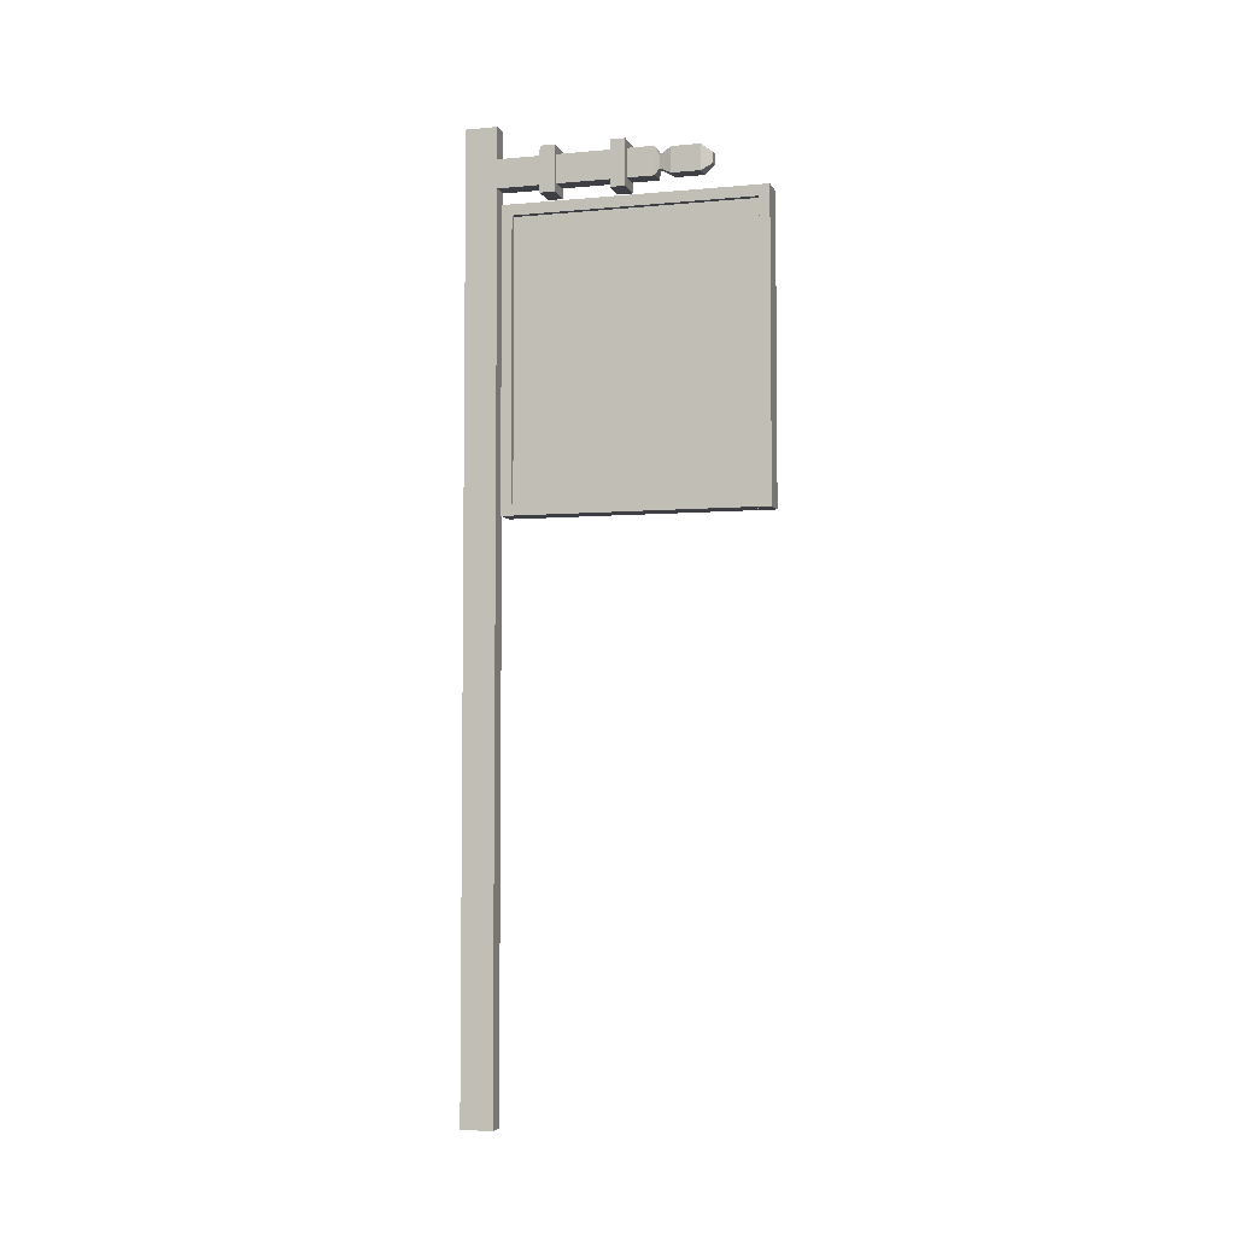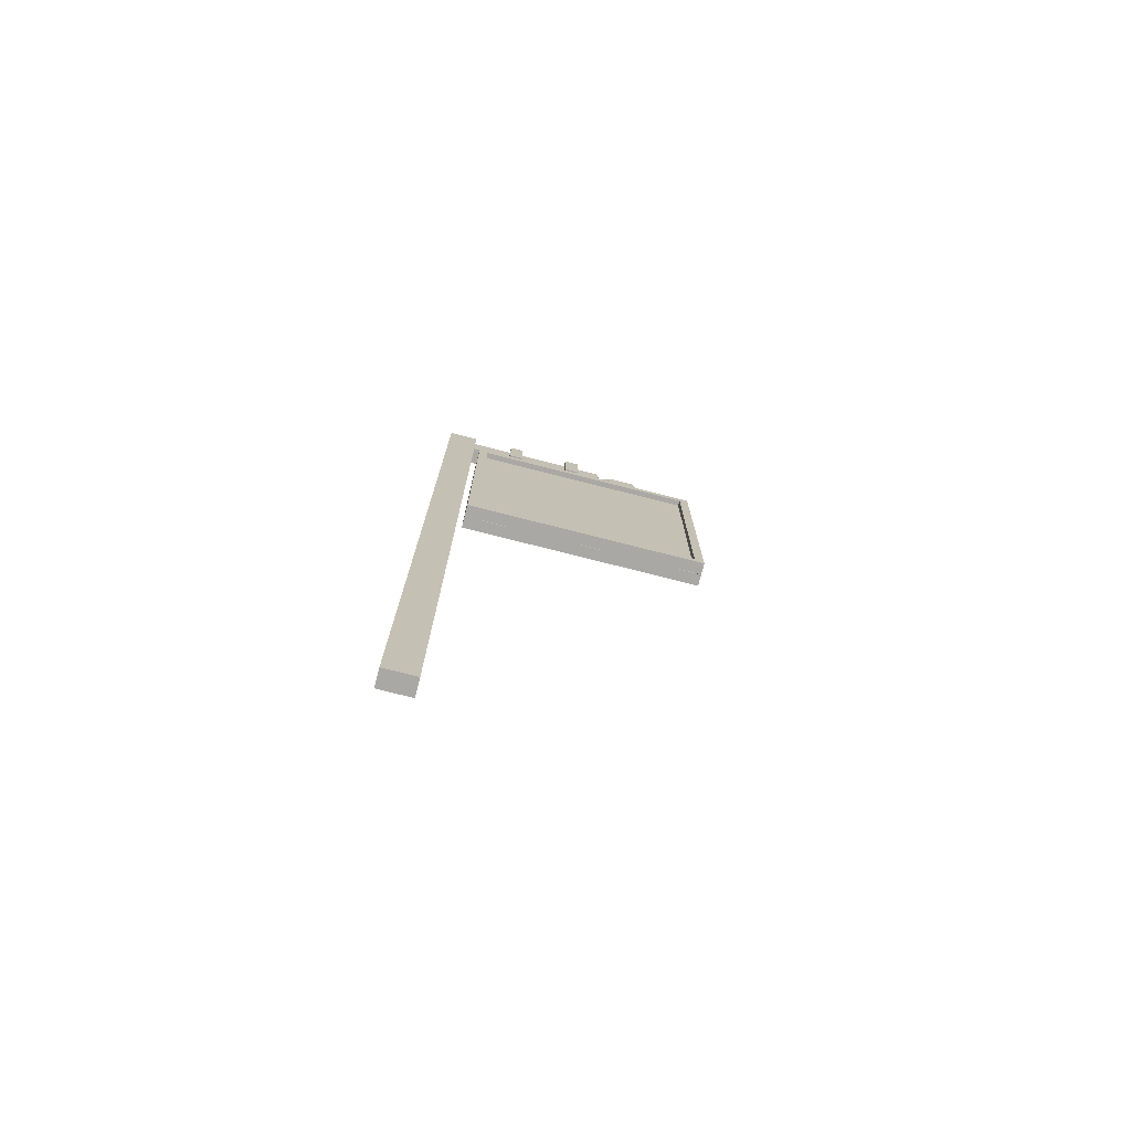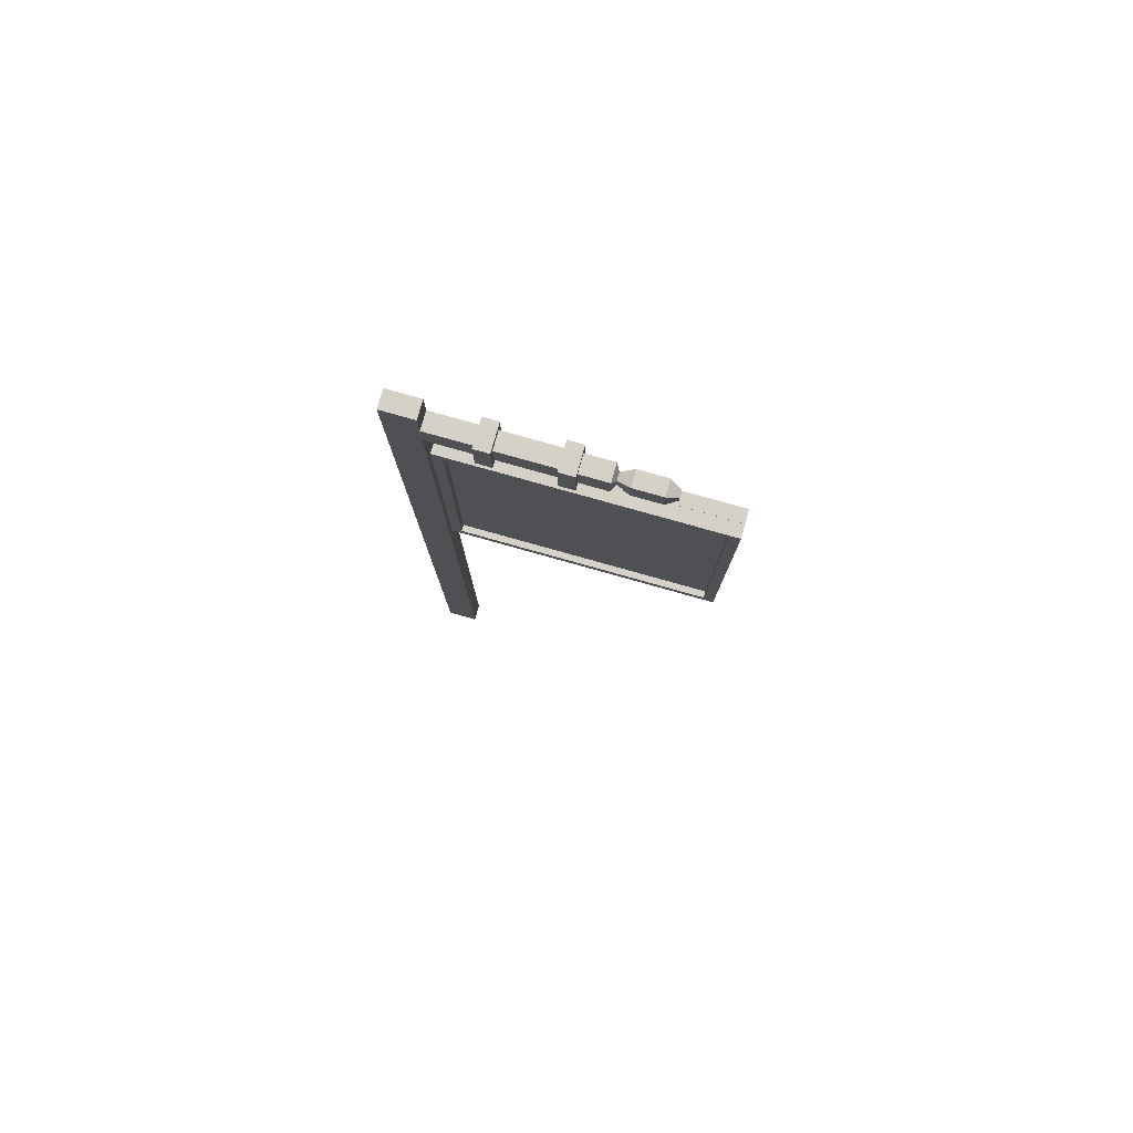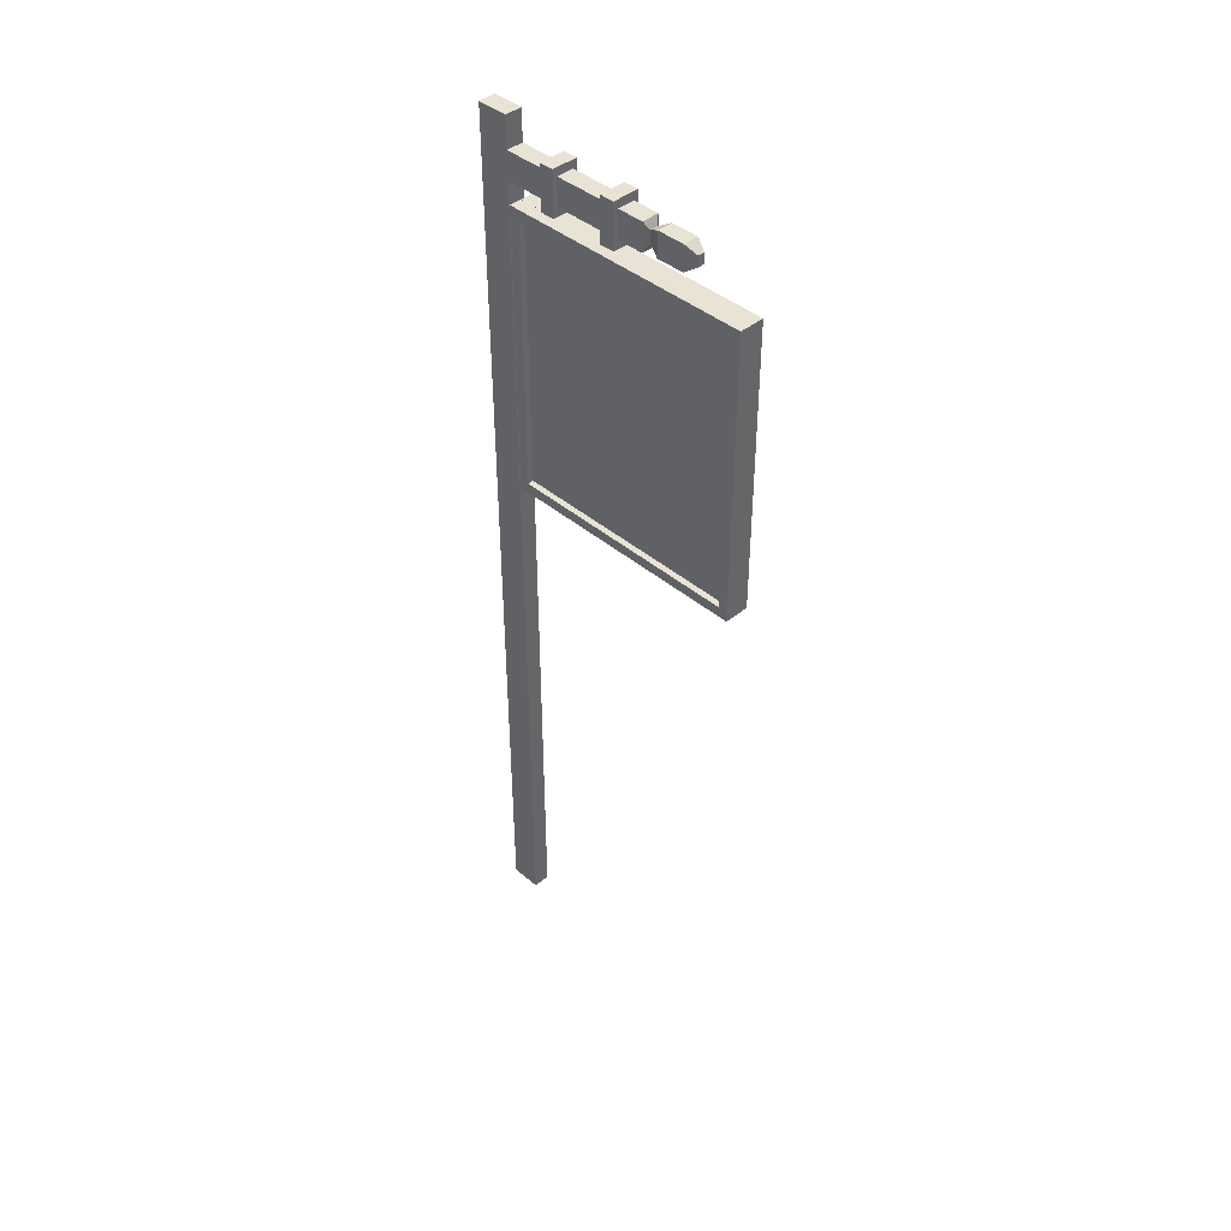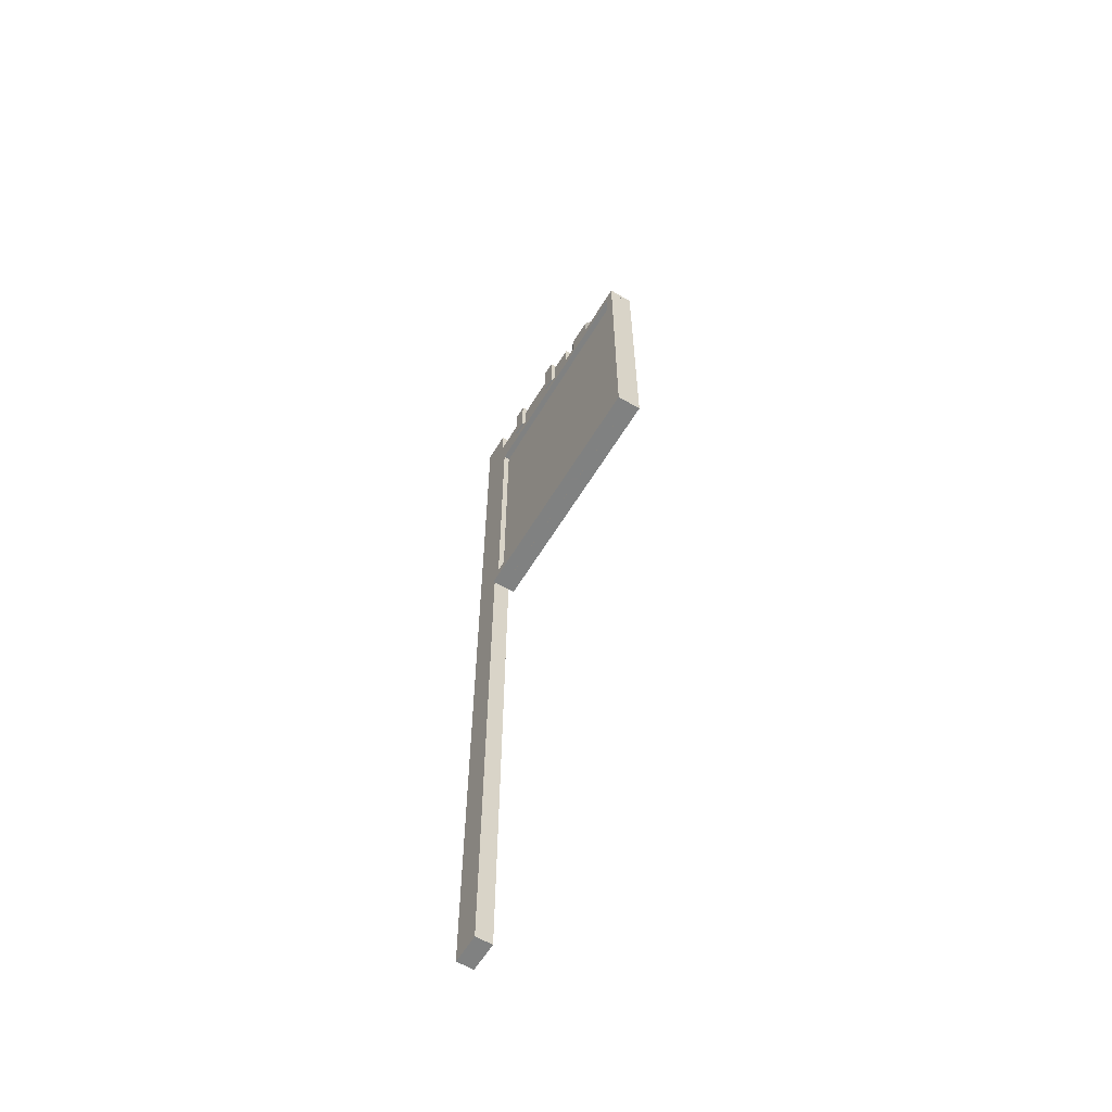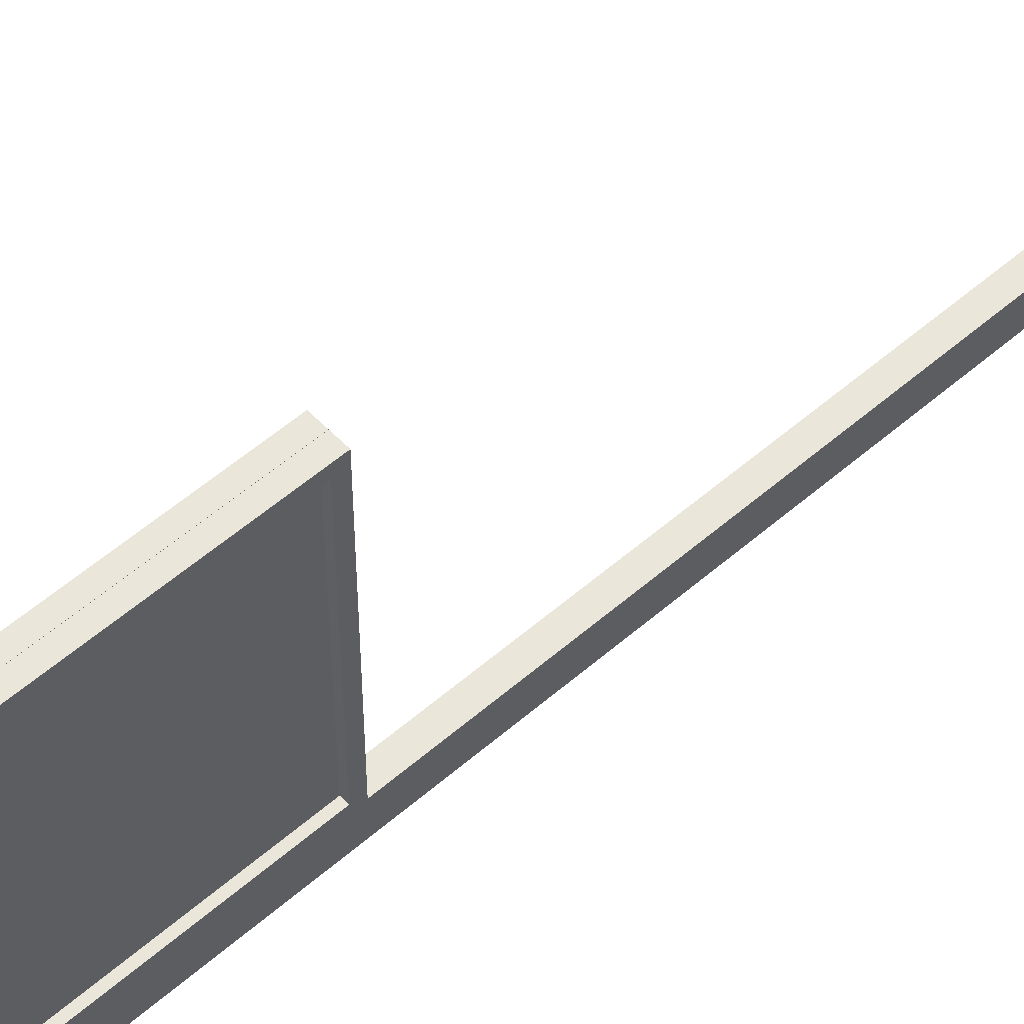
<metadata>
{"format":"obj","ext":"obj","renderer":"f3d","projection":"perspective","resolution":1024,"background":"white","views":[{"elev":-4.5,"azim":-73.9,"up":"+Y"},{"elev":-75.1,"azim":-104.3,"up":"+Y"},{"elev":79.1,"azim":-74.3,"up":"+Y"},{"elev":42.0,"azim":-44.7,"up":"+Y"},{"elev":-60.3,"azim":-31.0,"up":"+Y"},{"elev":54.8,"azim":-132.6,"up":"+Z"}]}
</metadata>
<code>
o Sign_361x4
v 0.03437 0.002144 -2.997
v -0.04019 0.002144 -2.997
v 0.03437 3.997 -2.997
v -0.04019 3.997 -2.997
v 0.03437 0.002144 -2.861
v -0.04019 0.002144 -2.861
v 0.03437 3.997 -2.861
v -0.04019 3.997 -2.861
v 0.03437 3.862 -2.885
v -0.04019 3.862 -2.885
v 0.03437 3.862 -2.674
v -0.04019 3.862 -2.674
v 0.03437 3.742 -2.885
v -0.04019 3.742 -2.885
v 0.03437 3.742 -2.674
v -0.04019 3.742 -2.674
v -0.04019 3.862 -2.611
v 0.03437 3.862 -2.611
v 0.03437 3.742 -2.611
v -0.04019 3.742 -2.611
v -0.04019 3.862 -2.382
v 0.03437 3.862 -2.382
v 0.03437 3.742 -2.382
v -0.04019 3.742 -2.382
v -0.04019 3.862 -2.318
v 0.03437 3.862 -2.318
v 0.03437 3.742 -2.318
v -0.04019 3.742 -2.318
v -0.04019 3.862 -2.204
v 0.03437 3.862 -2.204
v 0.03437 3.742 -2.204
v -0.04019 3.742 -2.204
v -0.01899 3.828 -2.189
v 0.01317 3.828 -2.189
v 0.01317 3.777 -2.189
v -0.01899 3.777 -2.189
v -0.03627 3.856 -2.137
v 0.03045 3.856 -2.137
v 0.03045 3.749 -2.137
v -0.03627 3.749 -2.137
v -0.03627 3.856 -2.018
v 0.03045 3.856 -2.018
v 0.03045 3.749 -2.018
v -0.03627 3.749 -2.018
v -0.0168 3.825 -1.972
v 0.01098 3.825 -1.972
v 0.01098 3.78 -1.972
v -0.0168 3.78 -1.972
v -0.06009 3.862 -2.674
v -0.06009 3.742 -2.674
v -0.06009 3.862 -2.611
v -0.06009 3.742 -2.611
v -0.06009 3.862 -2.382
v -0.06009 3.742 -2.382
v -0.06009 3.862 -2.318
v -0.06009 3.742 -2.318
v 0.05443 3.742 -2.674
v 0.05443 3.862 -2.674
v 0.05443 3.742 -2.611
v 0.05443 3.862 -2.611
v 0.05443 3.742 -2.382
v 0.05443 3.862 -2.382
v 0.05443 3.742 -2.318
v 0.05443 3.862 -2.318
v -0.04019 3.705 -2.674
v 0.03437 3.705 -2.674
v -0.04019 3.705 -2.611
v 0.03437 3.705 -2.611
v -0.04019 3.705 -2.382
v 0.03437 3.705 -2.382
v -0.04019 3.705 -2.318
v 0.03437 3.705 -2.318
v -0.06009 3.705 -2.674
v -0.06009 3.705 -2.611
v -0.06009 3.705 -2.382
v -0.06009 3.705 -2.318
v 0.05443 3.705 -2.611
v 0.05443 3.705 -2.674
v 0.05443 3.705 -2.382
v 0.05443 3.705 -2.318
v -0.04019 3.897 -2.674
v 0.03437 3.897 -2.674
v -0.04019 3.897 -2.611
v 0.03437 3.897 -2.611
v -0.04019 3.897 -2.382
v 0.03437 3.897 -2.382
v -0.04019 3.897 -2.318
v 0.03437 3.897 -2.318
v -0.06009 3.897 -2.611
v -0.06009 3.897 -2.674
v -0.06009 3.897 -2.318
v -0.06009 3.897 -2.382
v 0.05443 3.897 -2.674
v 0.05443 3.897 -2.611
v 0.05443 3.897 -2.318
v 0.05443 3.897 -2.382
v -0.03481 2.453 -2.593
v -0.03481 2.453 -1.972
v -0.03481 3.621 -2.593
v -0.03481 3.621 -1.972
v -0.03481 2.453 -1.779
v -0.03481 3.621 -1.779
v -0.03481 2.453 -2.79
v -0.03481 3.621 -2.79
v -0.03481 3.476 -2.593
v -0.03481 3.476 -1.972
v -0.03481 3.476 -1.779
v -0.03481 3.476 -2.79
v -0.03481 2.575 -2.593
v -0.03481 2.575 -2.79
v -0.03481 2.575 -1.972
v -0.03481 2.575 -1.779
v -0.06099 2.453 -2.593
v -0.06099 2.453 -1.972
v -0.06099 3.621 -2.593
v -0.06099 3.621 -1.972
v -0.06099 2.453 -1.779
v -0.06099 3.621 -1.779
v -0.06099 2.453 -2.79
v -0.06099 3.621 -2.79
v -0.06099 2.409 -2.622
v -0.06099 2.409 -1.943
v -0.06099 3.666 -2.622
v -0.06099 3.666 -1.943
v -0.06099 2.409 -1.736
v -0.06099 3.666 -1.736
v -0.06099 2.409 -2.833
v -0.06099 3.666 -2.833
v -0.00746 2.409 -2.622
v -0.00746 2.409 -1.943
v -0.00746 3.666 -2.622
v -0.00746 3.666 -1.943
v -0.00746 2.409 -1.736
v -0.00746 3.666 -1.736
v -0.00746 2.409 -2.833
v -0.00746 3.666 -2.833
v 0.0202 2.453 -1.976
v 0.0202 2.453 -2.598
v 0.0202 3.621 -1.976
v 0.0202 3.621 -2.598
v 0.0202 2.453 -2.79
v 0.0202 3.621 -2.79
v 0.0202 2.453 -1.779
v 0.0202 3.621 -1.779
v 0.0202 3.476 -1.976
v 0.0202 3.476 -2.598
v 0.0202 3.476 -2.79
v 0.0202 3.476 -1.779
v 0.0202 2.575 -1.976
v 0.0202 2.575 -1.779
v 0.0202 2.575 -2.598
v 0.0202 2.575 -2.79
v 0.04638 2.453 -1.976
v 0.04638 2.453 -2.598
v 0.04638 3.621 -1.976
v 0.04638 3.621 -2.598
v 0.04638 2.453 -2.79
v 0.04638 3.621 -2.79
v 0.04638 2.453 -1.779
v 0.04638 3.621 -1.779
v 0.04638 2.409 -1.947
v 0.04638 2.409 -2.627
v 0.04638 3.666 -1.947
v 0.04638 3.666 -2.627
v 0.04638 2.409 -2.833
v 0.04638 3.666 -2.833
v 0.04638 2.409 -1.736
v 0.04638 3.666 -1.736
v -0.007146 2.409 -1.947
v -0.007146 2.409 -2.627
v -0.007146 3.666 -1.947
v -0.007146 3.666 -2.627
v -0.007146 2.409 -2.833
v -0.007146 3.666 -2.833
v -0.007146 2.409 -1.736
v -0.007146 3.666 -1.736
f 1 4 3
f 4 7 3
f 8 5 7
f 6 1 5
f 7 1 3
f 4 6 8
f 9 12 11
f 56 71 28
f 13 10 9
f 19 24 20
f 24 53 21
f 64 88 26
f 28 72 27
f 62 95 64
f 18 23 19
f 20 21 17
f 17 22 18
f 27 32 28
f 55 92 53
f 23 69 24
f 11 57 15
f 30 35 31
f 26 31 27
f 28 29 25
f 25 30 26
f 36 37 33
f 29 36 33
f 29 34 30
f 31 36 32
f 39 44 40
f 33 38 34
f 35 40 36
f 35 38 39
f 41 48 45
f 38 43 39
f 40 41 37
f 37 42 38
f 45 47 46
f 41 46 42
f 43 48 44
f 42 47 43
f 50 51 49
f 54 55 53
f 54 76 56
f 16 49 12
f 17 52 20
f 19 77 59
f 25 56 28
f 60 84 18
f 58 59 57
f 62 63 61
f 19 60 18
f 27 64 26
f 17 89 51
f 49 81 12
f 22 61 23
f 20 68 19
f 70 80 72
f 65 68 67
f 70 71 69
f 67 73 65
f 71 75 69
f 68 78 77
f 63 79 61
f 50 74 52
f 24 75 54
f 57 66 15
f 52 67 20
f 61 70 23
f 15 65 16
f 59 78 57
f 16 73 50
f 27 80 63
f 82 83 84
f 87 92 91
f 85 88 86
f 81 89 83
f 84 93 82
f 88 96 86
f 53 85 21
f 12 82 11
f 22 96 62
f 25 91 55
f 11 93 58
f 18 83 17
f 51 90 49
f 58 94 60
f 21 86 22
f 26 87 25
f 16 13 15
f 16 10 14
f 15 9 11
f 106 99 105
f 98 112 111
f 99 108 105
f 105 110 109
f 106 102 100
f 111 105 109
f 98 109 97
f 109 103 97
f 111 107 106
f 119 104 120
f 102 116 100
f 99 120 104
f 97 114 98
f 103 113 97
f 100 115 99
f 118 101 117
f 98 117 101
f 116 123 115
f 127 120 128
f 117 122 125
f 118 124 116
f 120 123 128
f 119 121 113
f 114 121 122
f 127 129 121
f 121 130 122
f 124 131 123
f 135 128 136
f 122 133 125
f 126 132 124
f 123 136 128
f 118 125 126
f 134 125 133
f 146 139 145
f 138 152 151
f 139 148 145
f 145 150 149
f 146 142 140
f 151 145 149
f 138 149 137
f 149 143 137
f 151 147 146
f 159 144 160
f 142 156 140
f 139 160 144
f 137 154 138
f 143 153 137
f 140 155 139
f 158 141 157
f 138 157 141
f 156 163 155
f 167 160 168
f 157 162 165
f 158 164 156
f 160 163 168
f 159 161 153
f 154 161 162
f 167 169 161
f 161 170 162
f 163 172 171
f 175 168 176
f 162 173 165
f 166 172 164
f 163 176 168
f 158 165 166
f 174 165 173
f 1 2 4
f 4 8 7
f 8 6 5
f 6 2 1
f 7 5 1
f 4 2 6
f 9 10 12
f 56 76 71
f 13 14 10
f 19 23 24
f 24 54 53
f 64 95 88
f 28 71 72
f 62 96 95
f 18 22 23
f 20 24 21
f 17 21 22
f 27 31 32
f 55 91 92
f 23 70 69
f 11 58 57
f 30 34 35
f 26 30 31
f 28 32 29
f 25 29 30
f 36 40 37
f 29 32 36
f 29 33 34
f 31 35 36
f 39 43 44
f 33 37 38
f 35 39 40
f 35 34 38
f 41 44 48
f 38 42 43
f 40 44 41
f 37 41 42
f 45 48 47
f 41 45 46
f 43 47 48
f 42 46 47
f 50 52 51
f 54 56 55
f 54 75 76
f 16 50 49
f 17 51 52
f 19 68 77
f 25 55 56
f 60 94 84
f 58 60 59
f 62 64 63
f 19 59 60
f 27 63 64
f 17 83 89
f 49 90 81
f 22 62 61
f 20 67 68
f 70 79 80
f 65 66 68
f 70 72 71
f 67 74 73
f 71 76 75
f 68 66 78
f 63 80 79
f 50 73 74
f 24 69 75
f 57 78 66
f 52 74 67
f 61 79 70
f 15 66 65
f 59 77 78
f 16 65 73
f 27 72 80
f 82 81 83
f 87 85 92
f 85 87 88
f 81 90 89
f 84 94 93
f 88 95 96
f 53 92 85
f 12 81 82
f 22 86 96
f 25 87 91
f 11 82 93
f 18 84 83
f 51 89 90
f 58 93 94
f 21 85 86
f 26 88 87
f 16 14 13
f 16 12 10
f 15 13 9
f 106 100 99
f 98 101 112
f 99 104 108
f 105 108 110
f 106 107 102
f 111 106 105
f 98 111 109
f 109 110 103
f 111 112 107
f 119 103 104
f 102 118 116
f 99 115 120
f 97 113 114
f 103 119 113
f 100 116 115
f 118 102 101
f 98 114 117
f 116 124 123
f 127 119 120
f 117 114 122
f 118 126 124
f 120 115 123
f 119 127 121
f 114 113 121
f 127 135 129
f 121 129 130
f 124 132 131
f 135 127 128
f 122 130 133
f 126 134 132
f 123 131 136
f 118 117 125
f 134 126 125
f 146 140 139
f 138 141 152
f 139 144 148
f 145 148 150
f 146 147 142
f 151 146 145
f 138 151 149
f 149 150 143
f 151 152 147
f 159 143 144
f 142 158 156
f 139 155 160
f 137 153 154
f 143 159 153
f 140 156 155
f 158 142 141
f 138 154 157
f 156 164 163
f 167 159 160
f 157 154 162
f 158 166 164
f 160 155 163
f 159 167 161
f 154 153 161
f 167 175 169
f 161 169 170
f 163 164 172
f 175 167 168
f 162 170 173
f 166 174 172
f 163 171 176
f 158 157 165
f 174 166 165

</code>
